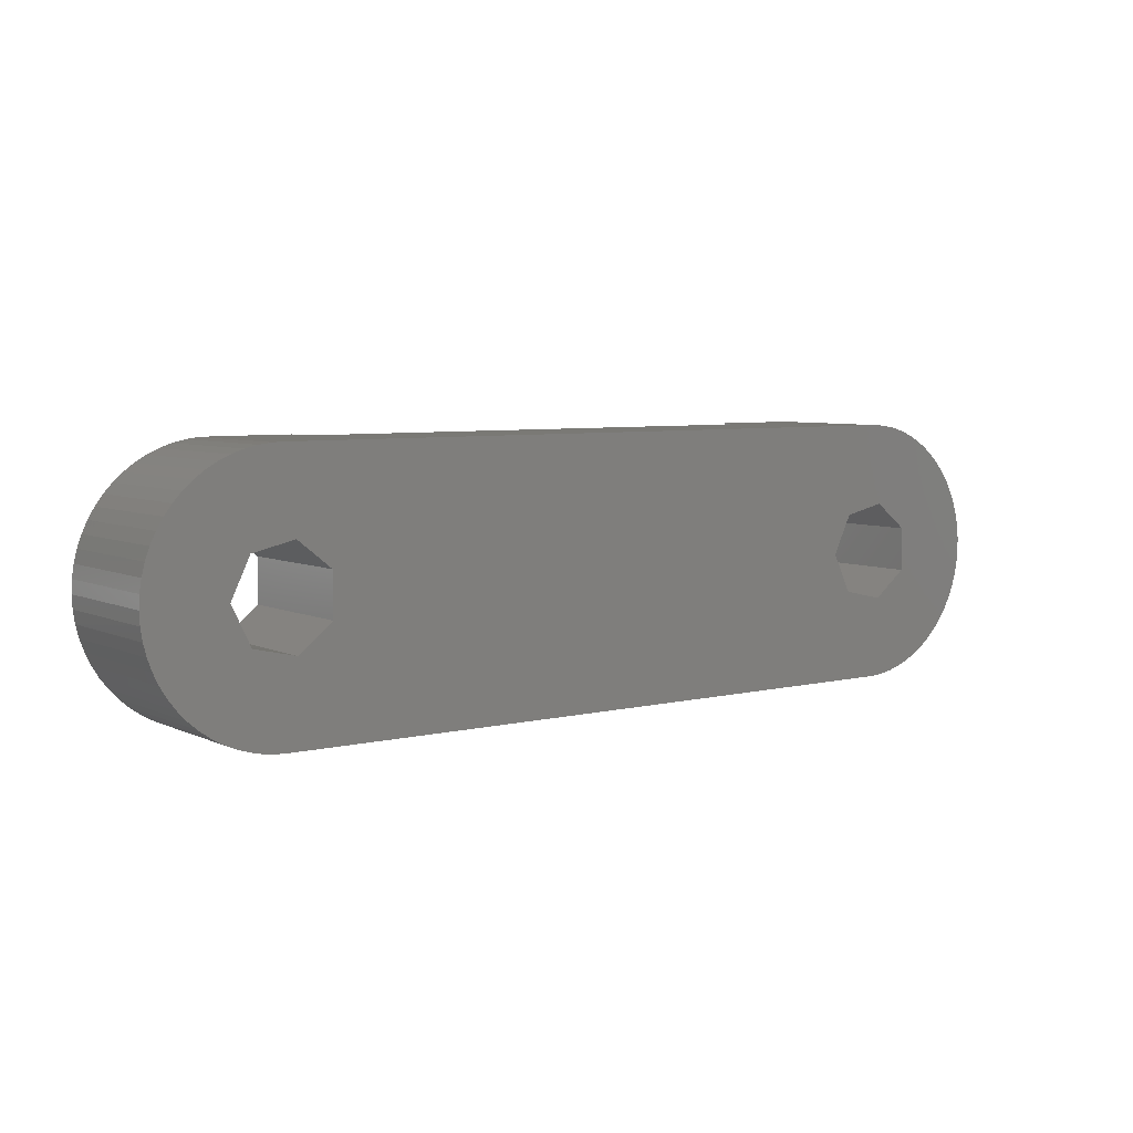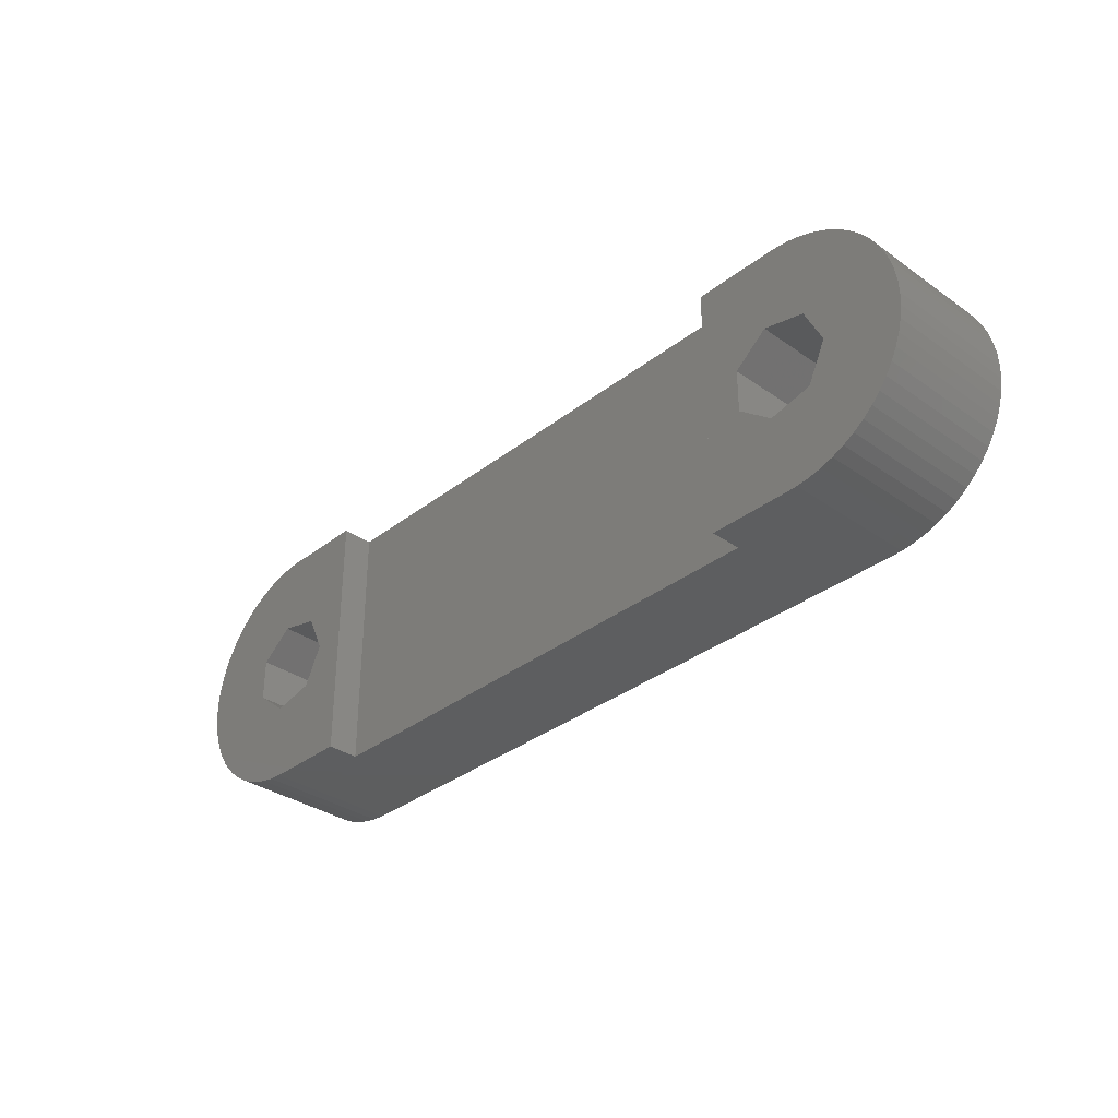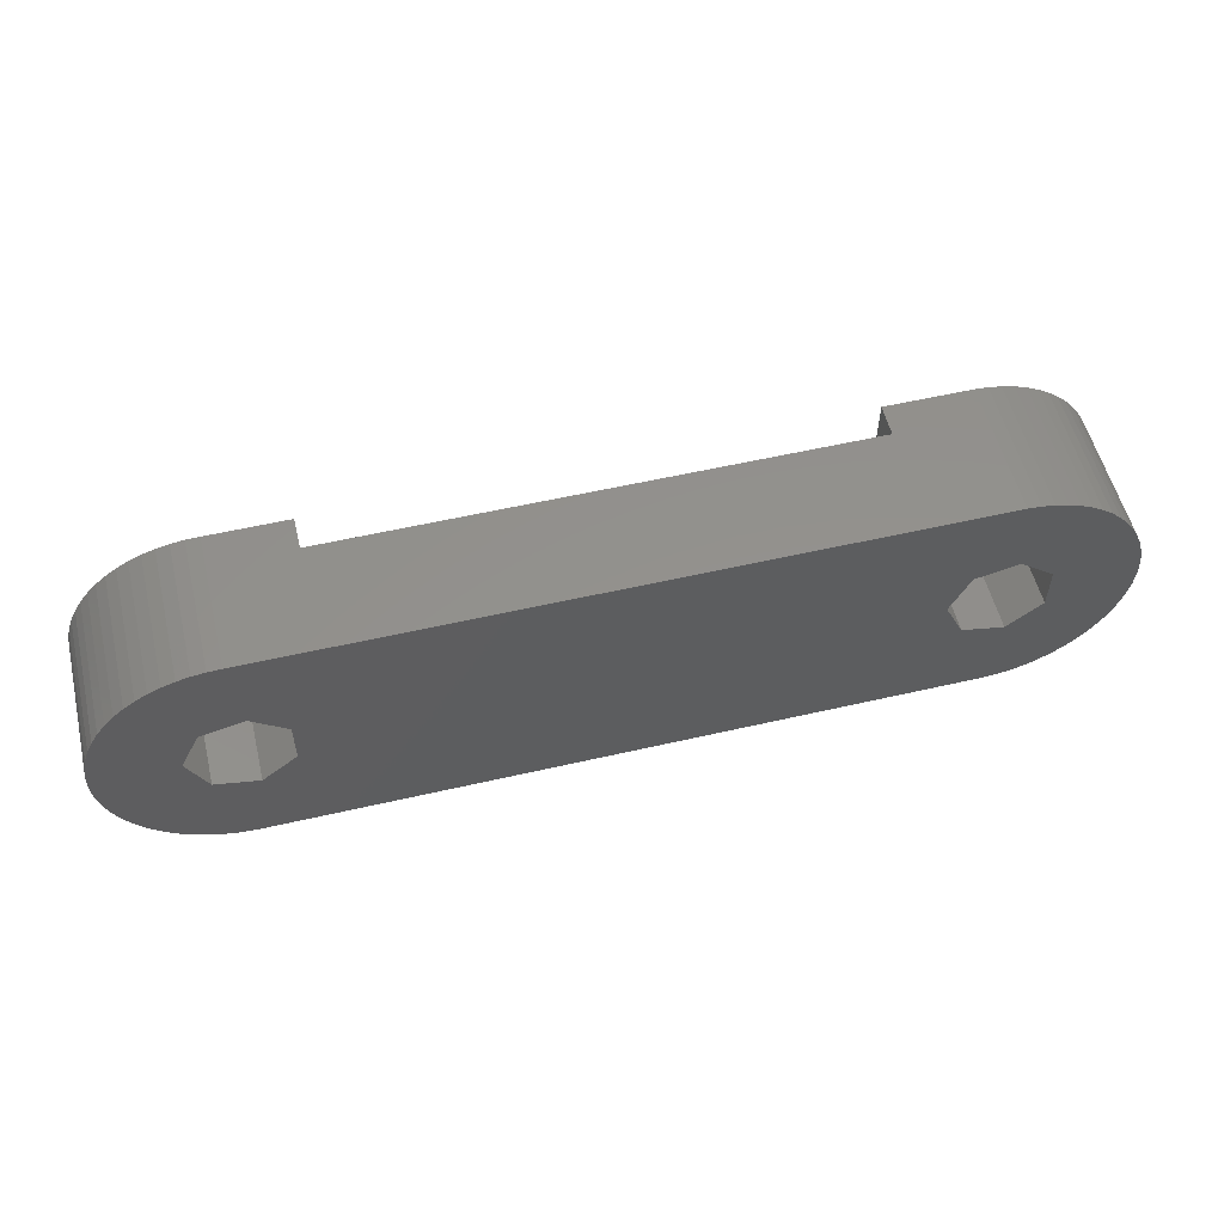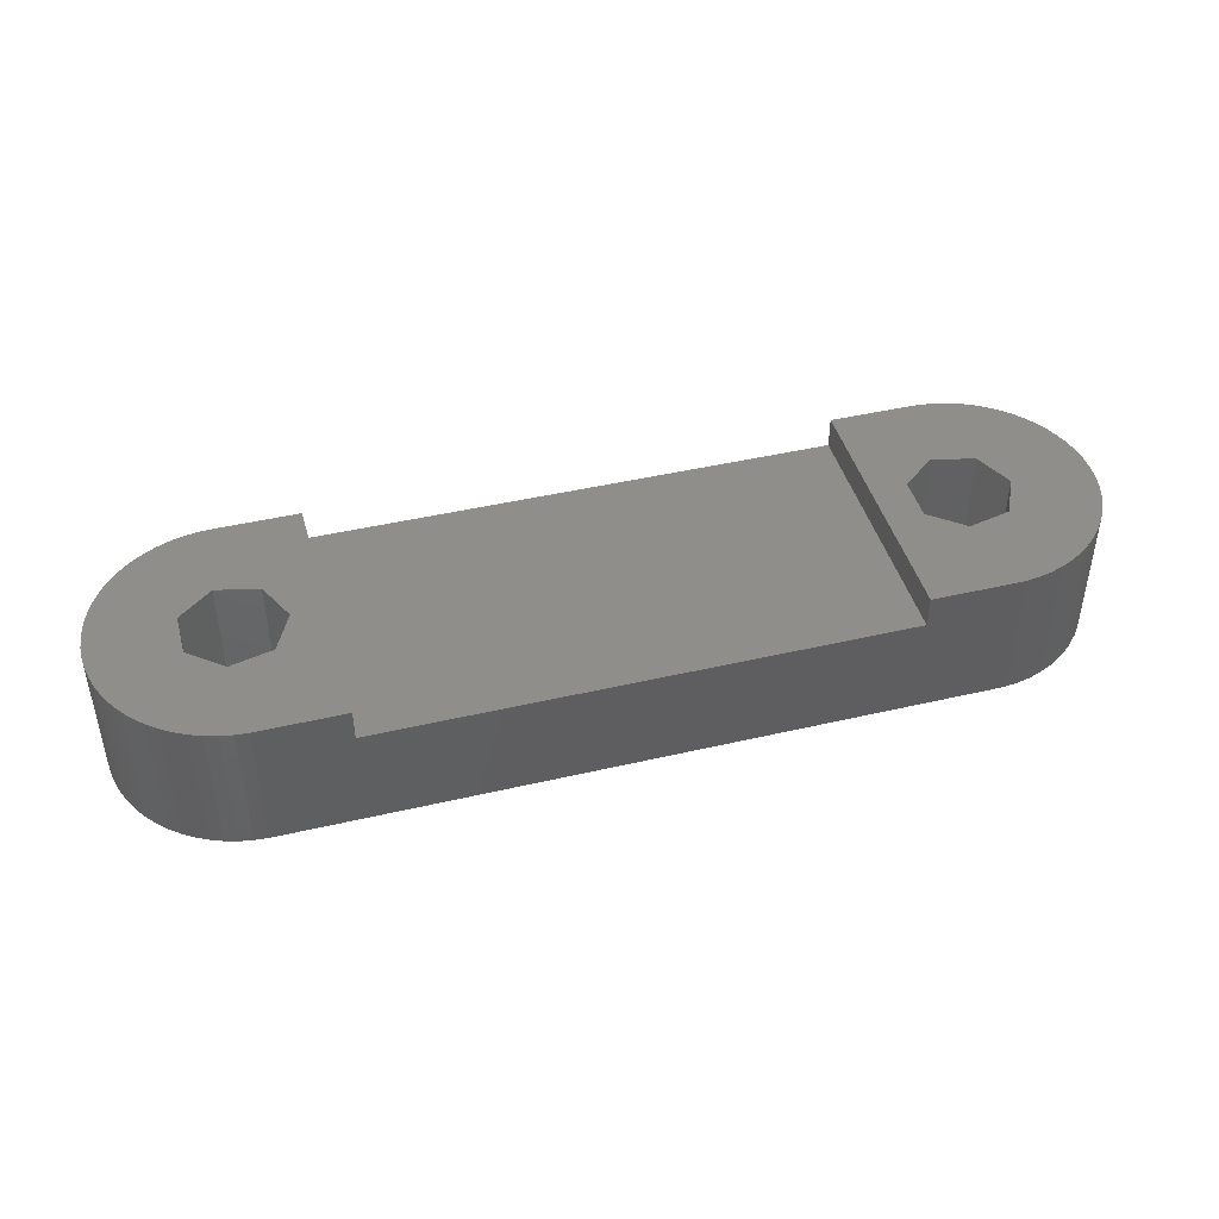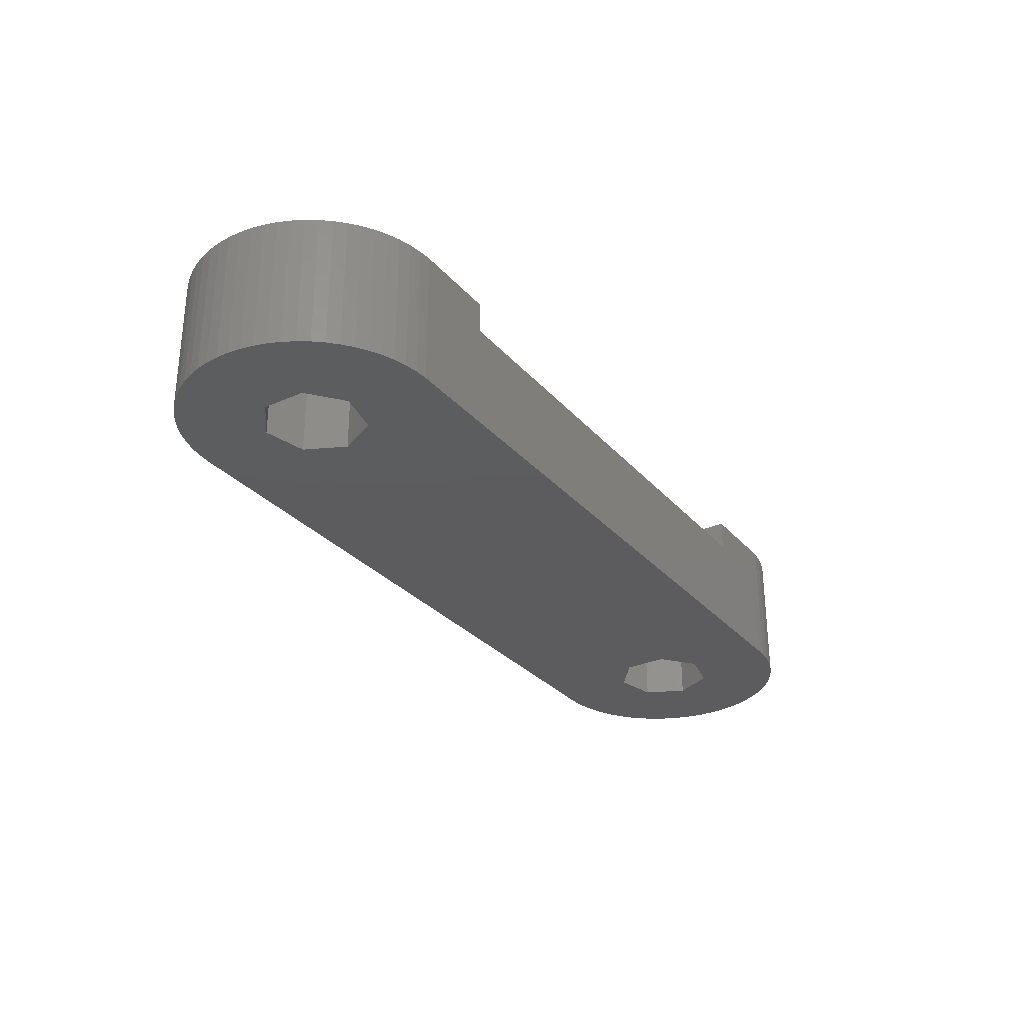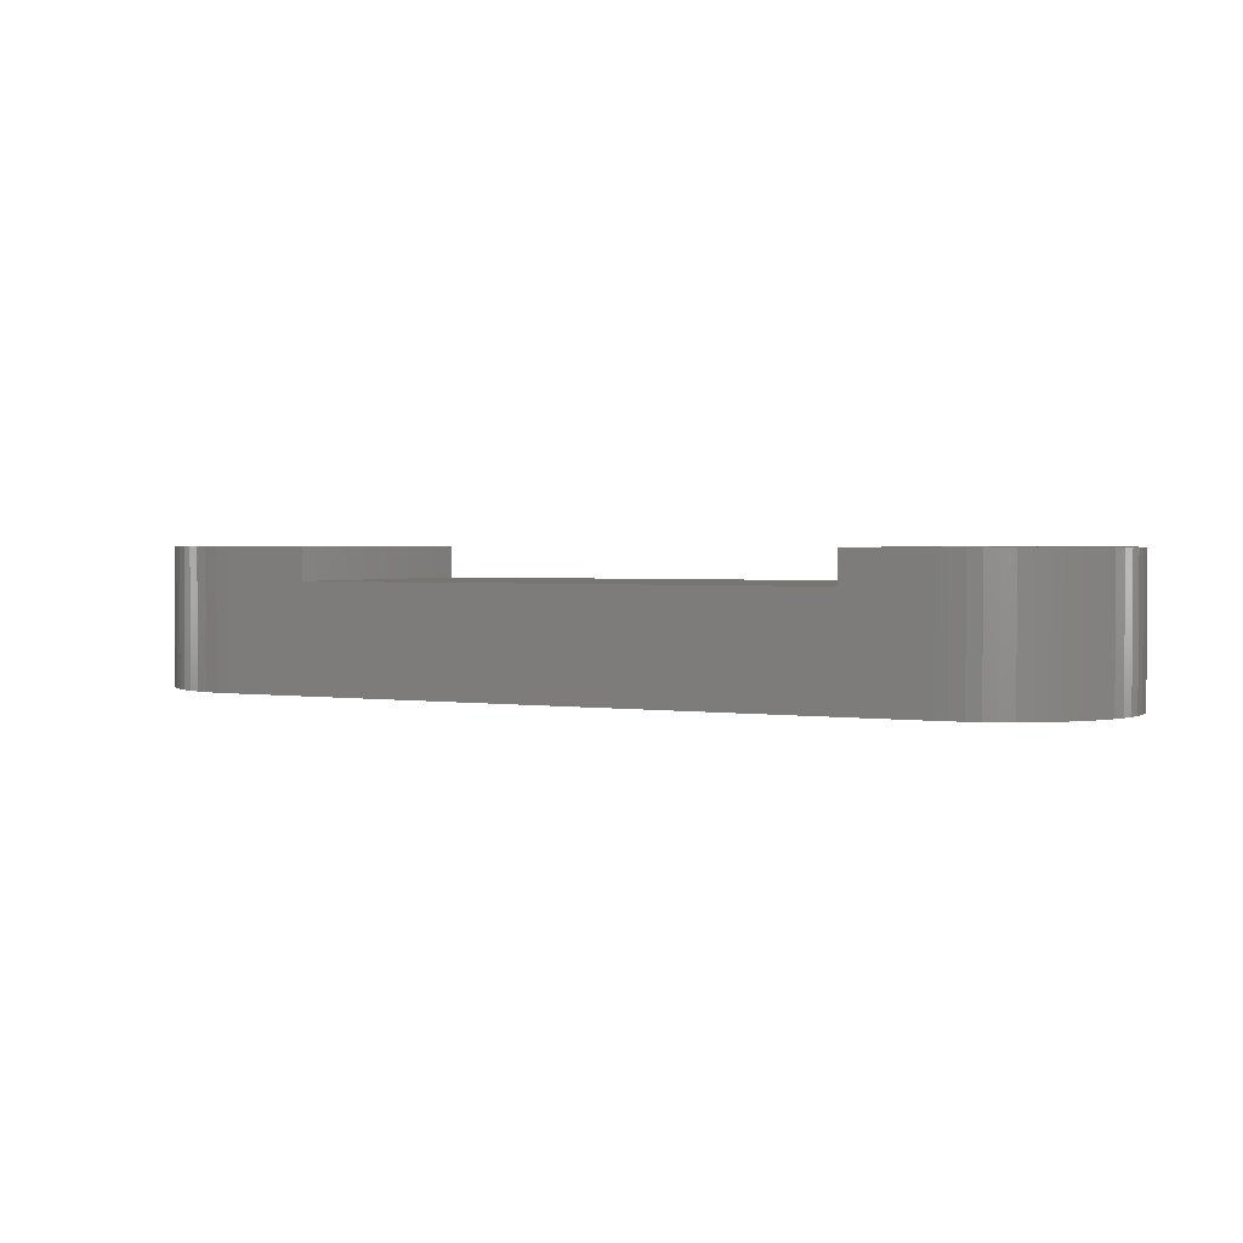
<metadata>
{"format":"stl","ext":"stl","renderer":"f3d","projection":"perspective","resolution":1024,"background":"white","views":[{"elev":6.0,"azim":143.6,"up":"+Y"},{"elev":-33.8,"azim":46.4,"up":"+Y"},{"elev":55.3,"azim":166.3,"up":"+Y"},{"elev":44.1,"azim":-15.3,"up":"+Z"},{"elev":-30.0,"azim":-57.0,"up":"+Z"},{"elev":2.1,"azim":26.6,"up":"+Z"}]}
</metadata>
<code>
# stl→obj: 166 verts, 336 faces
v -18.03 -0.249 0
v -17.98 -0.745 0
v -18.03 -0.249 5.2
v -17.98 -0.745 5.2
v -18.03 0.249 0
v -17.98 0.745 0
v -17.89 1.234 0
v -17.74 1.71 0
v -17.55 2.169 0
v -17.31 2.607 0
v -17.03 3.019 0
v -16.7 3.401 0
v -16.35 3.749 0
v -15.96 4.06 0
v -15.54 4.33 0
v -15.1 4.558 0
v -14.63 4.74 0
v -14.15 4.875 0
v -13.66 4.961 0
v -13.16 4.998 0
v -11.84 1.51 0
v 12.91 4.998 0
v -11.11 0 0
v 16.87 3.214 0
v 17.17 2.817 0
v -11.84 -1.51 0
v 12.91 -4.998 0
v -13.47 -1.883 0
v 12.61 1.883 0
v 17.43 2.391 0
v 17.65 1.942 0
v 14.24 1.51 0
v 17.82 1.474 0
v 14.97 0 0
v 18.02 0.498 0
v 18.04 0 0
v 15.75 4.2 0
v 16.16 3.909 0
v 17.94 0.991 0
v 14.39 4.813 0
v 14.87 4.654 0
v 14.24 -1.51 0
v 17.82 -1.474 0
v 17.65 -1.942 0
v 12.61 -1.883 0
v 17.43 -2.391 0
v 14.87 -4.654 0
v 15.32 -4.449 0
v 15.75 -4.2 0
v 16.16 -3.909 0
v 16.53 -3.579 0
v 16.87 -3.214 0
v 14.39 -4.813 0
v 18.02 -0.498 0
v 17.94 -0.991 0
v -13.16 -4.998 0
v -13.66 -4.961 0
v -14.15 -4.875 0
v -14.63 -4.74 0
v -15.1 -4.558 0
v -15.54 -4.33 0
v -15.96 -4.06 0
v -16.35 -3.749 0
v -16.7 -3.401 0
v -17.03 -3.019 0
v -17.31 -2.607 0
v -17.55 -2.169 0
v -17.74 -1.71 0
v -17.89 -1.234 0
v -14.78 0.838 0
v -14.78 -0.838 0
v 17.17 -2.817 0
v -13.47 1.883 0
v 11.3 0.838 0
v 15.32 4.449 0
v 13.41 4.986 0
v 13.91 4.924 0
v 16.53 3.579 0
v 13.91 -4.924 0
v 13.41 -4.986 0
v 11.3 -0.838 0
v -18.03 0.249 5.2
v -17.74 -1.71 5.2
v -17.89 -1.234 5.2
v -17.55 -2.169 5.2
v -17.31 -2.607 5.2
v -17.03 -3.019 5.2
v -16.7 -3.401 5.2
v -16.35 -3.749 5.2
v -15.96 -4.06 5.2
v -15.54 -4.33 5.2
v -15.1 -4.558 5.2
v -14.63 -4.74 5.2
v -14.15 -4.875 5.2
v -13.66 -4.961 5.2
v -13.16 -4.998 5.2
v -9.89 -4.998 5.2
v -14.78 -0.838 5.2
v -13.16 4.998 5.2
v -9.89 4.998 5.2
v -13.66 4.961 5.2
v -14.15 4.875 5.2
v -14.63 4.74 5.2
v -15.1 4.558 5.2
v -15.54 4.33 5.2
v -15.96 4.06 5.2
v -16.35 3.749 5.2
v -16.7 3.401 5.2
v -17.03 3.019 5.2
v -17.31 2.607 5.2
v -17.55 2.169 5.2
v -17.74 1.71 5.2
v -17.89 1.234 5.2
v -17.98 0.745 5.2
v -13.47 -1.883 5.2
v -14.78 0.838 5.2
v -11.11 0 5.2
v -11.84 -1.51 5.2
v -13.47 1.883 5.2
v -11.84 1.51 5.2
v -9.89 -4.998 4
v 12.91 -4.998 5.2
v 9.89 -4.998 5.2
v 9.89 -4.998 4
v 13.41 -4.986 5.2
v 13.91 -4.924 5.2
v 14.39 -4.813 5.2
v 14.87 -4.654 5.2
v 15.32 -4.449 5.2
v 15.75 -4.2 5.2
v 16.16 -3.909 5.2
v 16.53 -3.579 5.2
v 16.87 -3.214 5.2
v 17.17 -2.817 5.2
v 17.43 -2.391 5.2
v 17.65 -1.942 5.2
v 17.82 -1.474 5.2
v 17.94 -0.991 5.2
v 18.02 -0.498 5.2
v 18.04 0 5.2
v 18.02 0.498 5.2
v 17.94 0.991 5.2
v 17.82 1.474 5.2
v 17.65 1.942 5.2
v 17.43 2.391 5.2
v 17.17 2.817 5.2
v 16.87 3.214 5.2
v 16.53 3.579 5.2
v 16.16 3.909 5.2
v 15.75 4.2 5.2
v 15.32 4.449 5.2
v 14.87 4.654 5.2
v 14.39 4.813 5.2
v 13.91 4.924 5.2
v 13.41 4.986 5.2
v 12.91 4.998 5.2
v 9.89 4.998 4
v -9.89 4.998 4
v 9.89 4.998 5.2
v 12.61 1.883 5.2
v 11.3 0.838 5.2
v 11.3 -0.838 5.2
v 14.24 1.51 5.2
v 14.97 0 5.2
v 14.24 -1.51 5.2
v 12.61 -1.883 5.2
f 1 2 3
f 3 2 4
f 1 5 2
f 2 5 6
f 2 6 7
f 2 7 8
f 2 8 9
f 2 9 10
f 2 10 11
f 2 11 12
f 2 12 13
f 2 13 14
f 2 14 15
f 2 15 16
f 2 16 17
f 2 17 18
f 2 18 19
f 2 19 20
f 21 20 22
f 23 24 25
f 26 27 28
f 29 30 31
f 32 31 33
f 21 24 23
f 34 35 36
f 21 37 38
f 32 39 35
f 21 40 41
f 42 43 44
f 45 44 46
f 23 47 26
f 23 48 47
f 23 49 48
f 23 50 49
f 23 51 50
f 23 52 51
f 26 47 53
f 23 45 46
f 34 54 55
f 34 55 43
f 28 27 56
f 2 56 57
f 2 57 58
f 2 58 59
f 2 59 60
f 2 60 61
f 2 61 62
f 2 62 63
f 2 63 64
f 2 64 65
f 2 65 66
f 2 66 67
f 2 67 68
f 2 68 69
f 2 20 70
f 28 2 71
f 34 43 42
f 2 28 56
f 23 72 52
f 23 46 72
f 73 20 21
f 74 23 29
f 70 20 73
f 21 75 37
f 21 41 75
f 21 76 77
f 21 77 40
f 21 78 24
f 21 38 78
f 26 53 79
f 26 80 27
f 26 79 80
f 71 2 70
f 29 31 32
f 23 25 30
f 23 30 29
f 32 33 39
f 81 23 74
f 42 44 45
f 34 36 54
f 45 23 81
f 32 35 34
f 21 22 76
f 1 3 5
f 5 3 82
f 82 3 4
f 83 82 84
f 84 82 4
f 85 82 83
f 86 82 85
f 87 82 86
f 88 82 87
f 89 82 88
f 90 82 89
f 91 82 90
f 92 82 91
f 93 82 92
f 94 82 93
f 95 82 94
f 96 82 95
f 97 82 96
f 98 82 97
f 99 82 100
f 101 82 99
f 102 82 101
f 103 82 102
f 104 82 103
f 105 82 104
f 106 82 105
f 107 82 106
f 108 82 107
f 109 82 108
f 110 82 109
f 111 82 110
f 112 82 111
f 113 82 112
f 114 82 113
f 115 98 97
f 116 82 98
f 100 82 116
f 117 118 97
f 100 116 119
f 100 117 97
f 100 120 117
f 118 115 97
f 119 120 100
f 2 69 4
f 4 69 84
f 69 68 84
f 84 68 83
f 68 67 83
f 83 67 85
f 67 66 85
f 85 66 86
f 66 65 86
f 86 65 87
f 65 64 87
f 87 64 88
f 88 64 63
f 89 88 63
f 89 63 62
f 90 89 62
f 90 62 61
f 91 90 61
f 91 61 60
f 92 91 60
f 92 60 59
f 93 92 59
f 93 59 58
f 94 93 58
f 94 58 57
f 95 94 57
f 95 57 56
f 96 95 56
f 121 56 27
f 121 97 96
f 122 123 27
f 123 124 27
f 96 56 121
f 124 121 27
f 122 27 80
f 125 122 80
f 125 80 79
f 126 125 79
f 126 79 53
f 127 126 53
f 127 53 47
f 128 127 47
f 128 47 48
f 129 128 48
f 129 48 49
f 130 129 49
f 130 49 50
f 131 130 50
f 131 50 51
f 132 131 51
f 132 51 52
f 133 132 52
f 133 52 72
f 134 133 72
f 134 72 46
f 135 134 46
f 135 46 44
f 136 135 44
f 136 44 43
f 137 136 43
f 137 43 55
f 138 137 55
f 138 55 54
f 139 138 54
f 139 54 36
f 140 139 36
f 36 35 141
f 140 36 141
f 35 39 142
f 141 35 142
f 39 33 143
f 142 39 143
f 33 31 144
f 143 33 144
f 31 30 145
f 144 31 145
f 30 25 146
f 145 30 146
f 25 24 147
f 146 25 147
f 24 78 148
f 147 24 148
f 38 149 78
f 78 149 148
f 37 150 38
f 38 150 149
f 75 151 37
f 37 151 150
f 41 152 75
f 75 152 151
f 40 153 41
f 41 153 152
f 77 154 40
f 40 154 153
f 76 155 77
f 77 155 154
f 22 156 76
f 76 156 155
f 157 22 158
f 20 99 158
f 20 158 22
f 22 157 159
f 22 159 156
f 158 99 100
f 19 101 20
f 20 101 99
f 18 102 19
f 19 102 101
f 17 103 18
f 18 103 102
f 16 104 17
f 17 104 103
f 15 105 16
f 16 105 104
f 14 106 15
f 15 106 105
f 13 107 14
f 14 107 106
f 12 108 13
f 13 108 107
f 11 109 12
f 12 109 108
f 10 110 11
f 11 110 109
f 9 111 10
f 10 111 110
f 8 112 9
f 9 112 111
f 7 113 8
f 8 113 112
f 6 114 7
f 7 114 113
f 5 82 6
f 6 82 114
f 73 119 116
f 70 73 116
f 70 116 98
f 71 70 98
f 21 120 119
f 73 21 119
f 117 120 23
f 23 120 21
f 117 23 118
f 118 23 26
f 118 26 115
f 115 26 28
f 115 28 98
f 98 28 71
f 29 160 161
f 74 29 161
f 74 161 162
f 81 74 162
f 32 163 160
f 29 32 160
f 164 163 34
f 34 163 32
f 164 34 165
f 165 34 42
f 165 42 166
f 166 42 45
f 166 45 162
f 162 45 81
f 158 100 97
f 121 158 97
f 124 157 158
f 121 124 158
f 159 157 123
f 123 157 124
f 162 123 122
f 165 128 129
f 160 163 159
f 163 164 135
f 163 135 136
f 163 136 137
f 164 165 131
f 164 132 133
f 164 133 134
f 139 159 138
f 140 159 139
f 141 159 140
f 142 159 141
f 143 159 142
f 144 159 143
f 145 159 144
f 146 159 145
f 147 159 146
f 148 159 147
f 149 159 148
f 150 159 149
f 151 159 150
f 152 159 151
f 153 159 152
f 154 159 153
f 155 159 154
f 156 159 155
f 165 127 128
f 159 123 162
f 165 129 130
f 165 126 127
f 138 163 137
f 138 159 163
f 135 164 134
f 164 131 132
f 131 165 130
f 165 166 126
f 126 166 125
f 162 161 159
f 166 122 125
f 166 162 122
f 161 160 159

</code>
